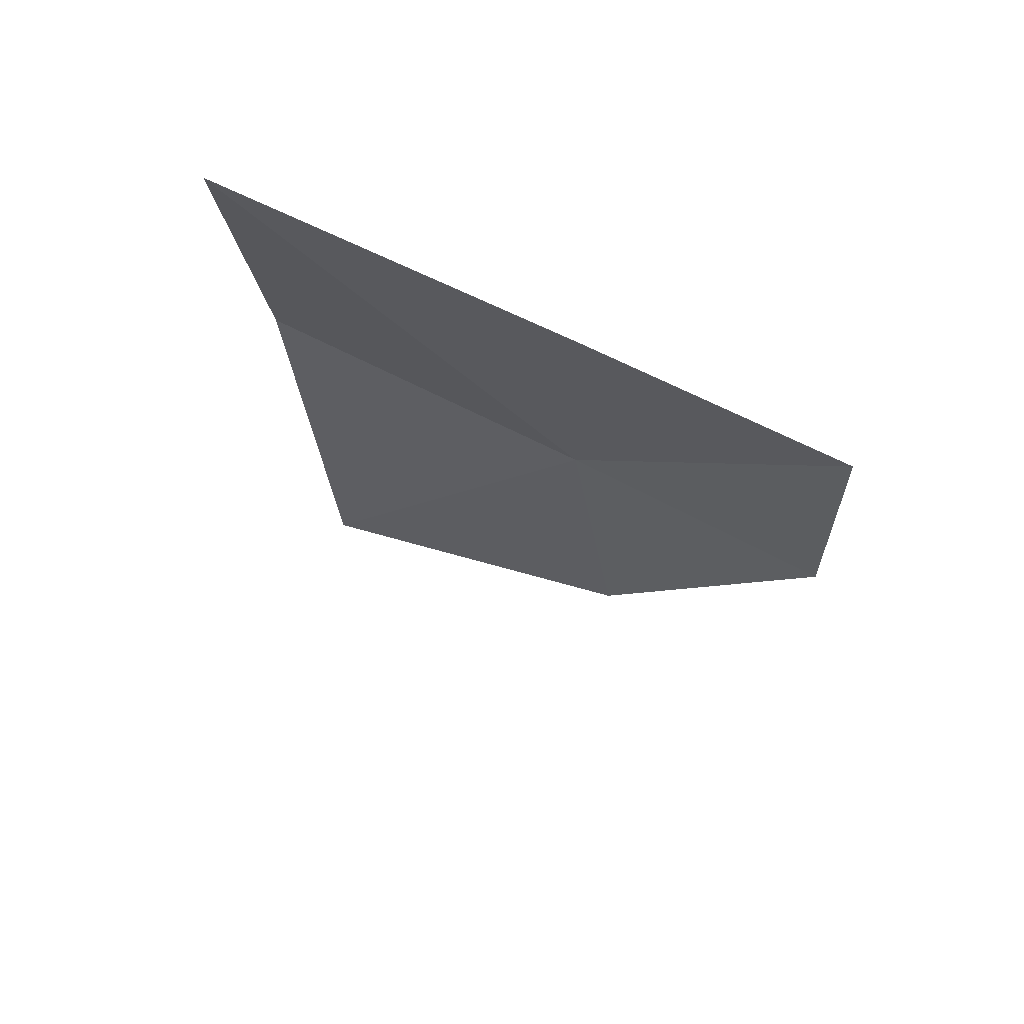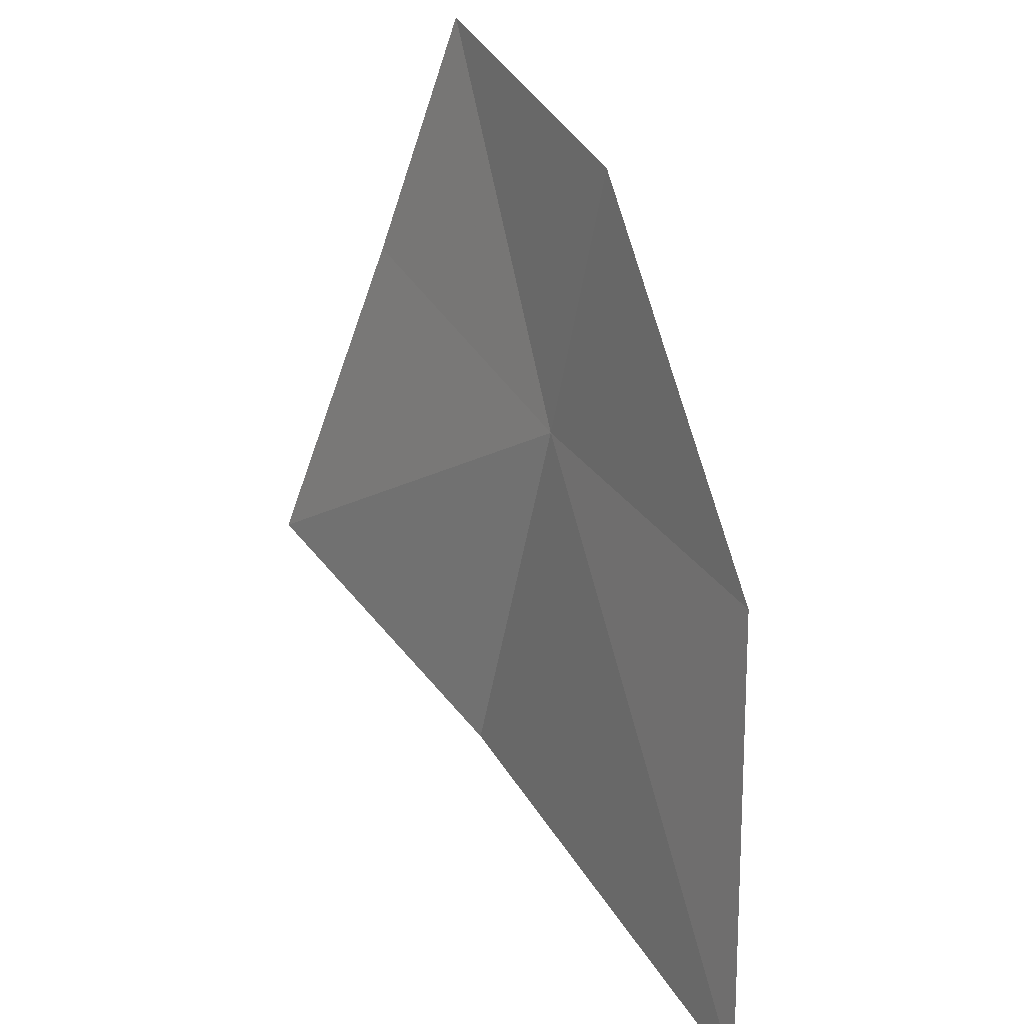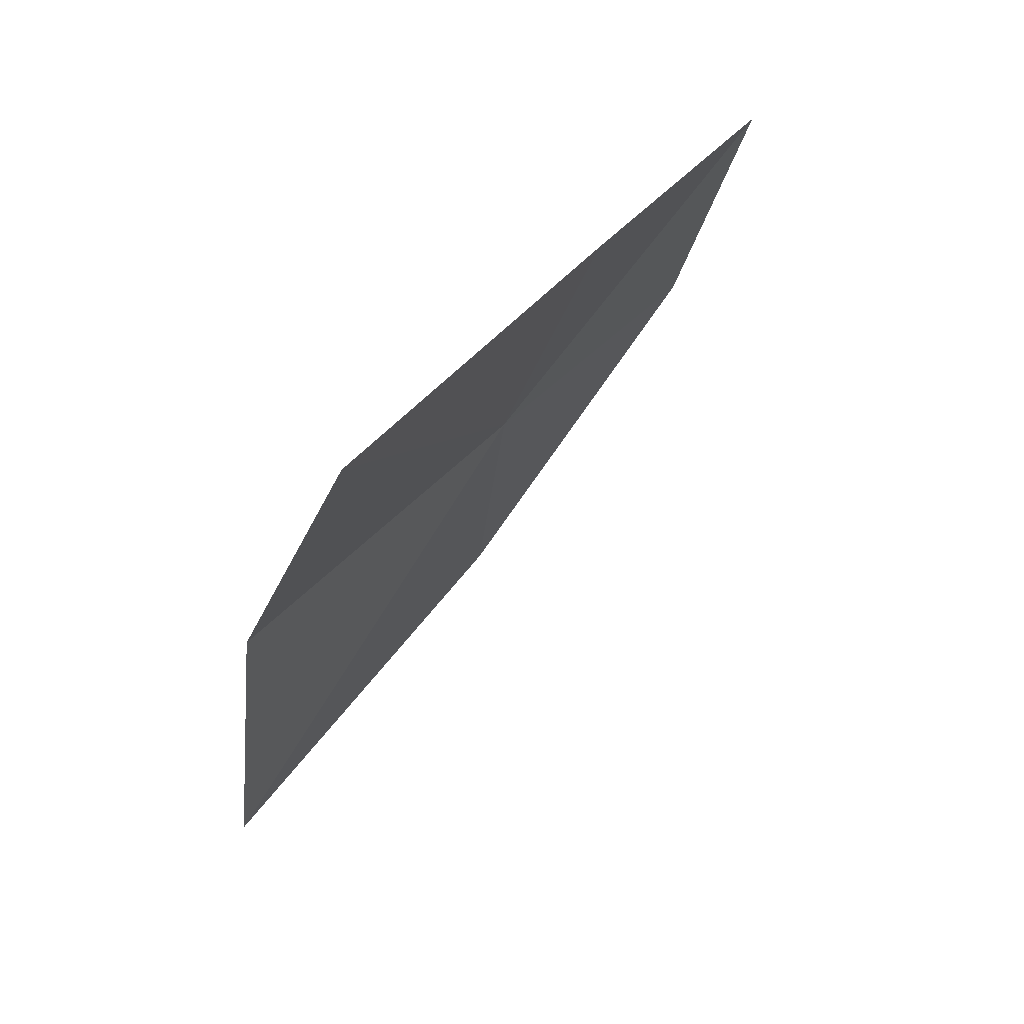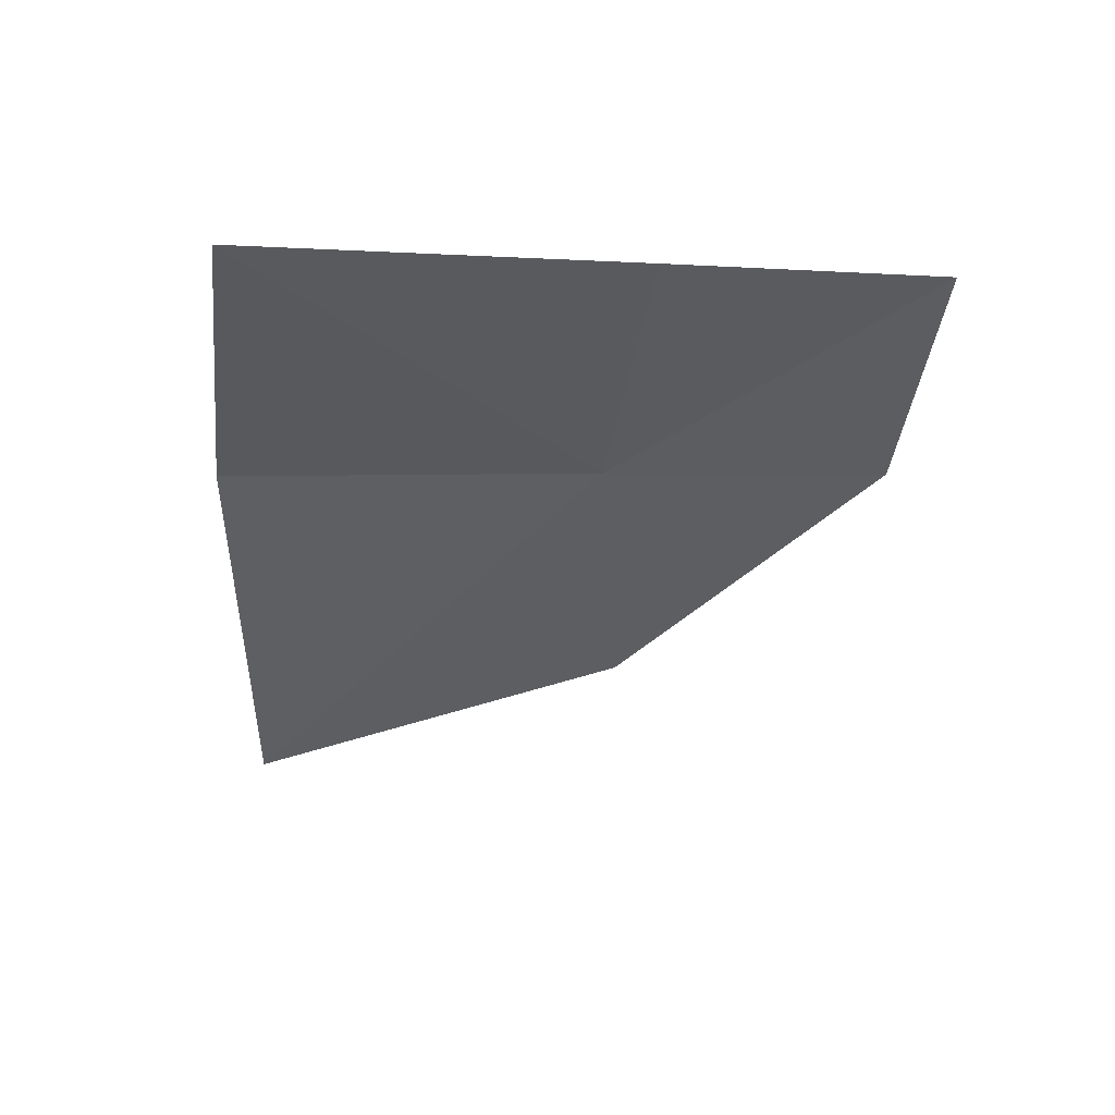
<metadata>
{"format":"obj","ext":"obj","renderer":"f3d","projection":"perspective","resolution":1024,"background":"white","views":[{"elev":54.0,"azim":130.7,"up":"+Z"},{"elev":36.0,"azim":160.9,"up":"+Y"},{"elev":53.4,"azim":52.6,"up":"+Z"},{"elev":40.6,"azim":98.5,"up":"+Z"}]}
</metadata>
<code>
v -0.4221 -0.1332 -0.04318
v -0.4243 -0.1328 -0.05439
v -0.4238 -0.1235 -0.0434
v -0.4223 -0.1467 -0.05979
v -0.4196 -0.1461 -0.04289
v -0.4219 -0.1222 -0.03401
v -0.4194 -0.1312 -0.03276
v -0.4157 -0.1439 -0.03092
f 1 4 5
f 1 2 4
f 1 6 3
f 1 7 6
f 1 8 7
f 1 5 8
f 1 3 2

</code>
